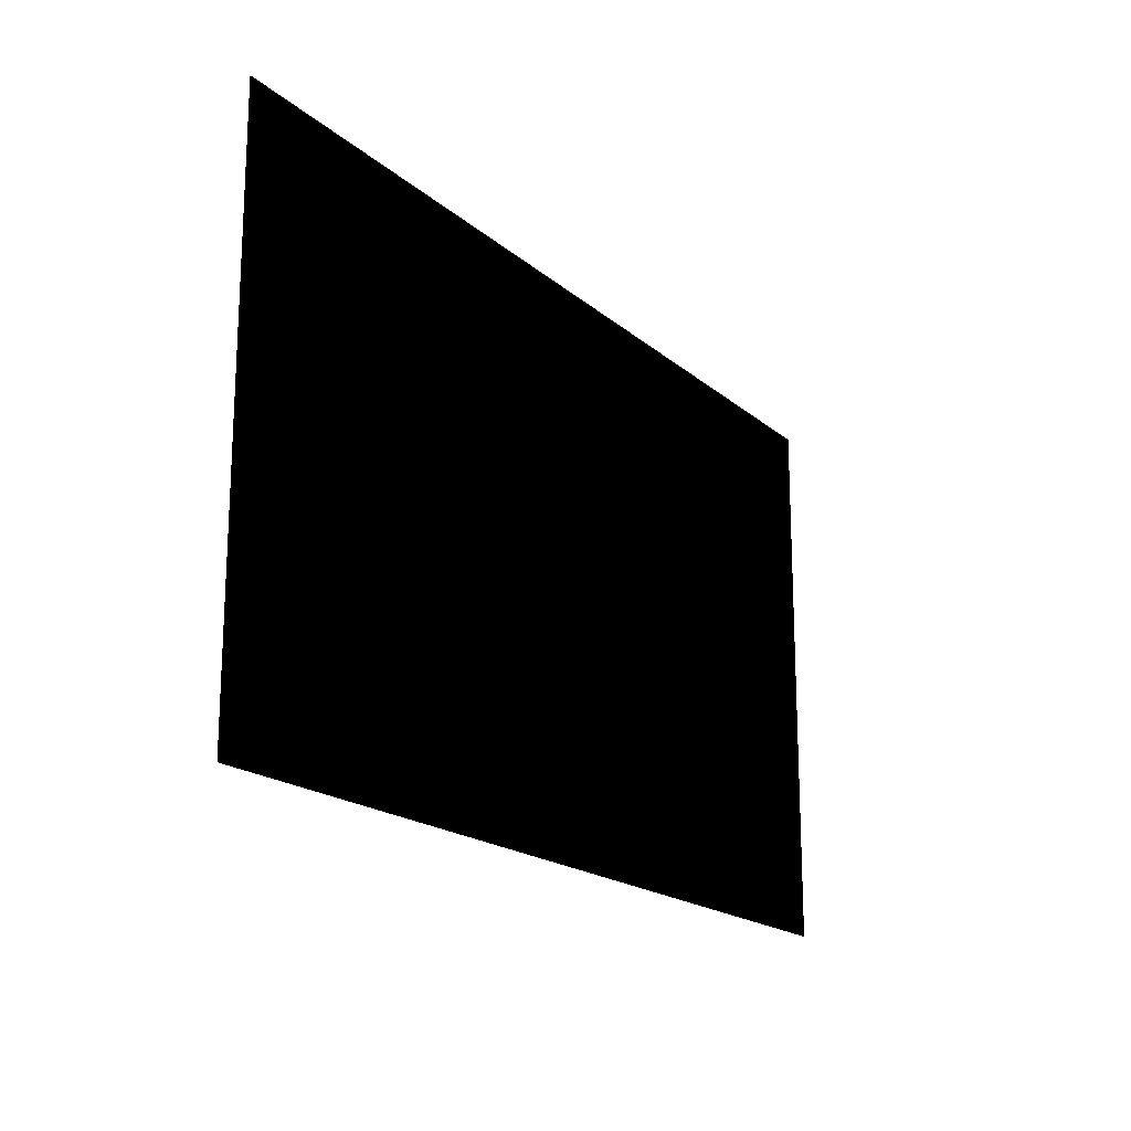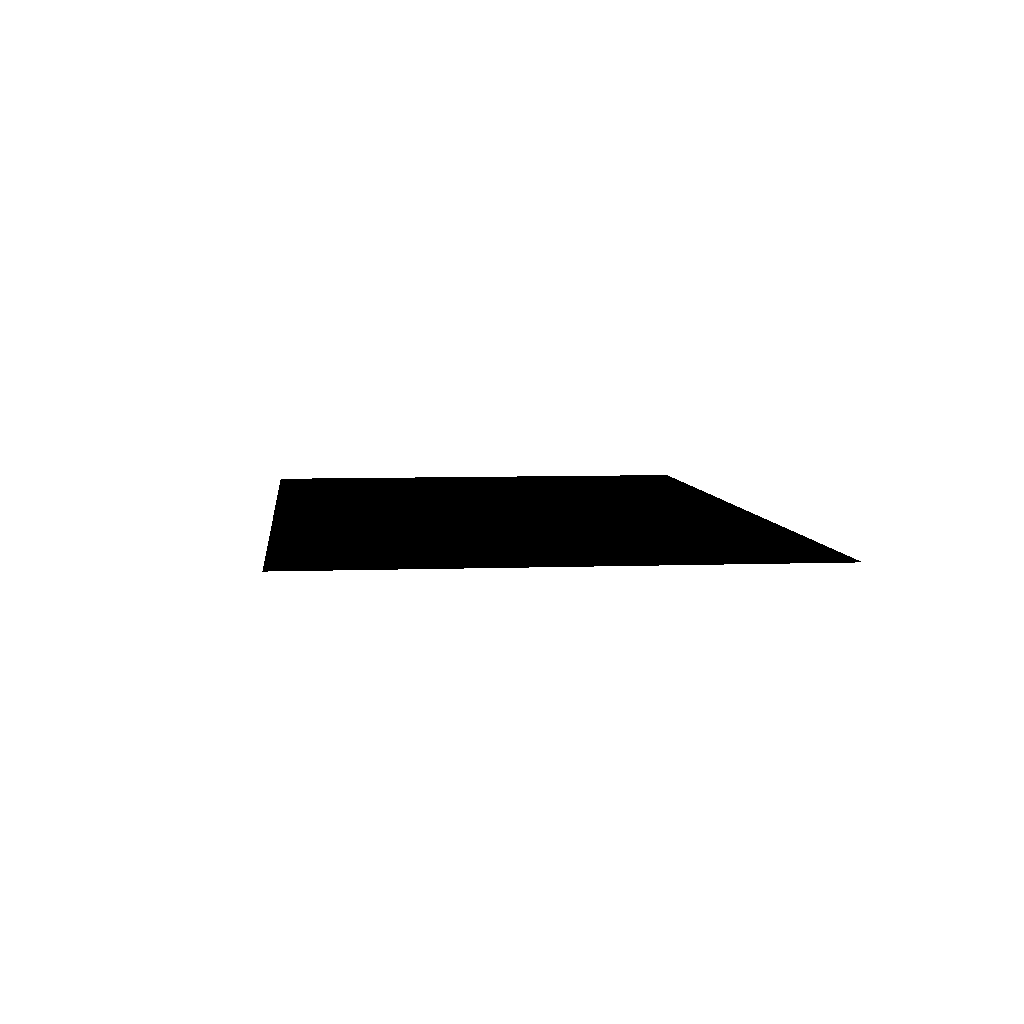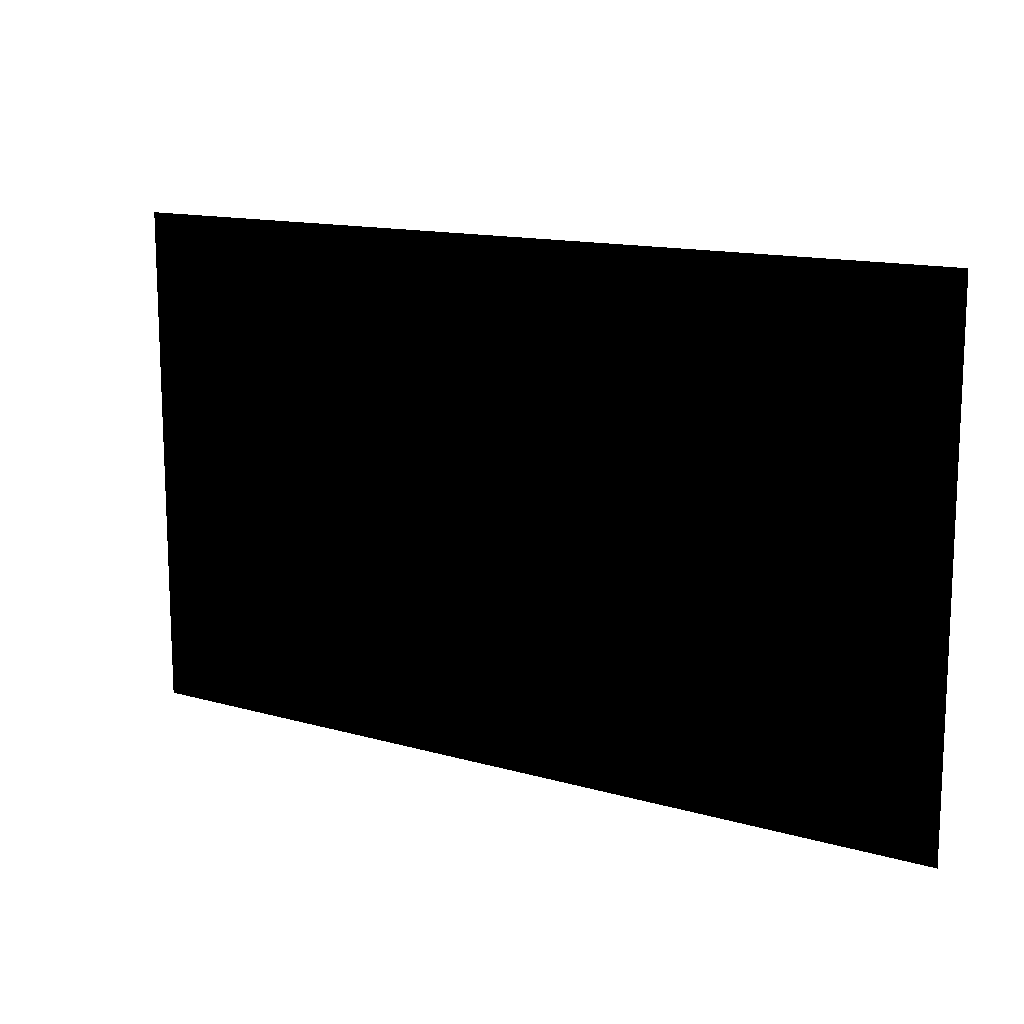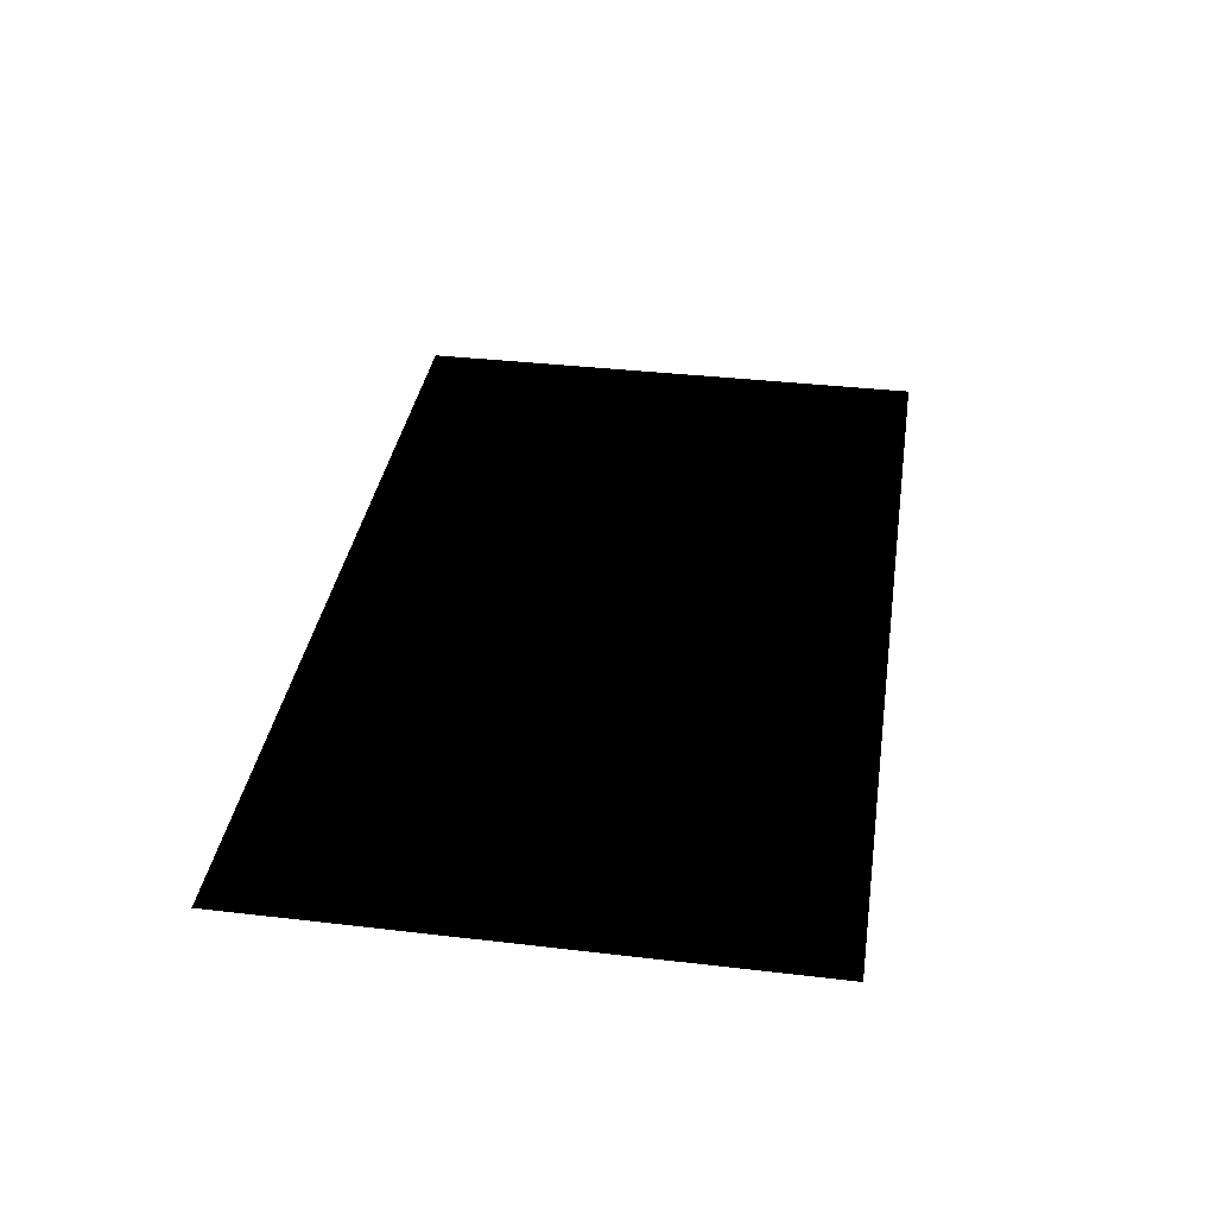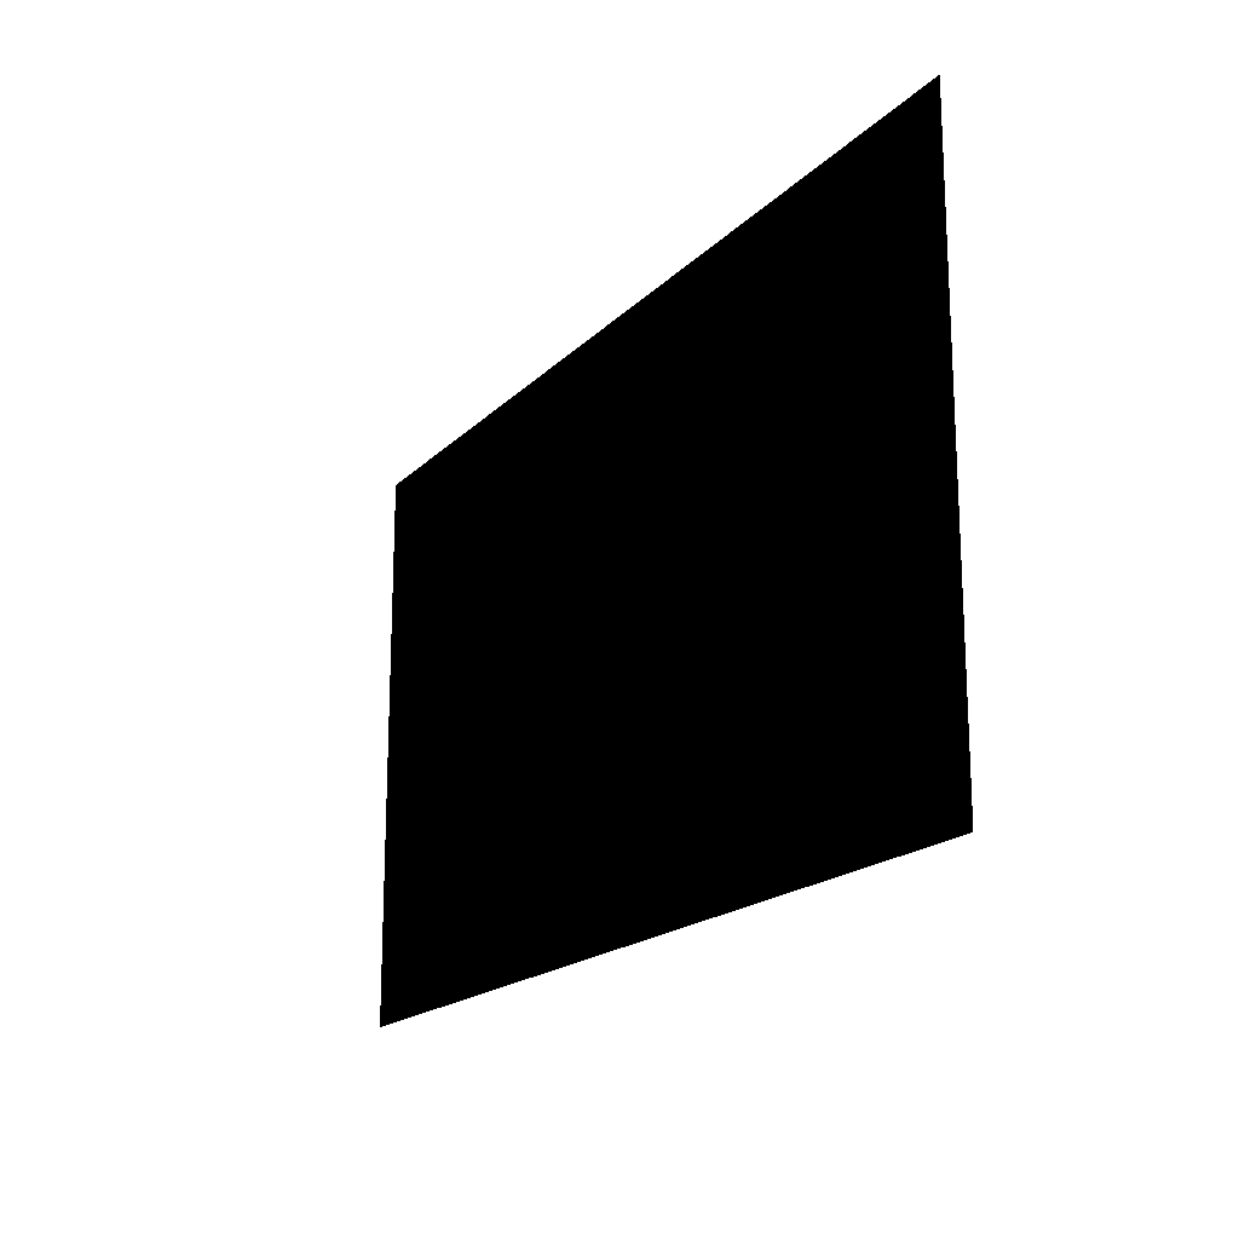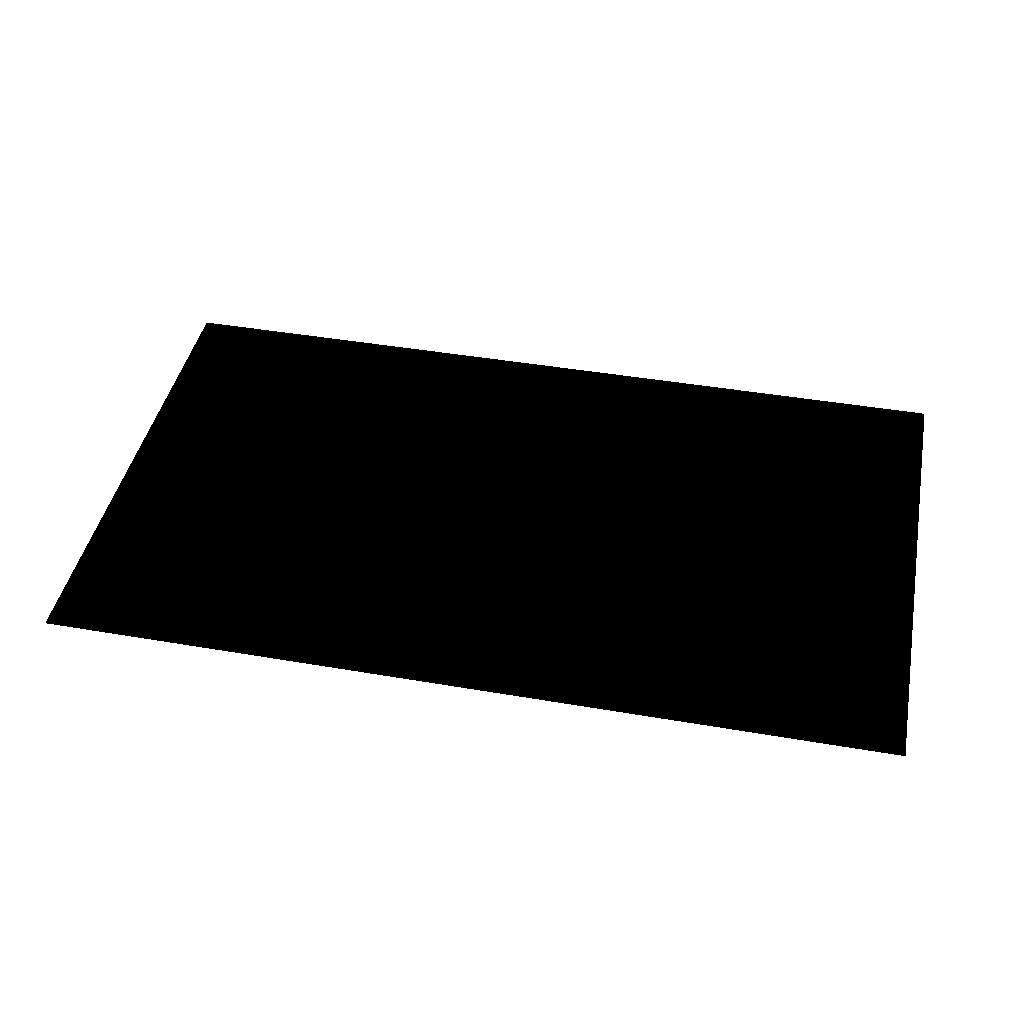
<metadata>
{"format":"obj","ext":"obj","renderer":"f3d","projection":"perspective","resolution":1024,"background":"white","views":[{"elev":-18.1,"azim":-57.9,"up":"+Y"},{"elev":6.2,"azim":-96.3,"up":"+Z"},{"elev":13.6,"azim":-147.1,"up":"+Y"},{"elev":36.2,"azim":98.7,"up":"+Z"},{"elev":-18.0,"azim":60.7,"up":"+Y"},{"elev":43.3,"azim":-168.5,"up":"+Z"}]}
</metadata>
<code>
g fcbg_desert_004_grass_05
v -1.145 4.005e-05 4.959e-05
v 1.145 4.005e-05 4.959e-05
v 1.145 1.357 4.959e-05
v -1.145 1.357 4.959e-05
g fcbg_desert_004_grass_05_0
f 3 2 1
f 4 3 1

</code>
